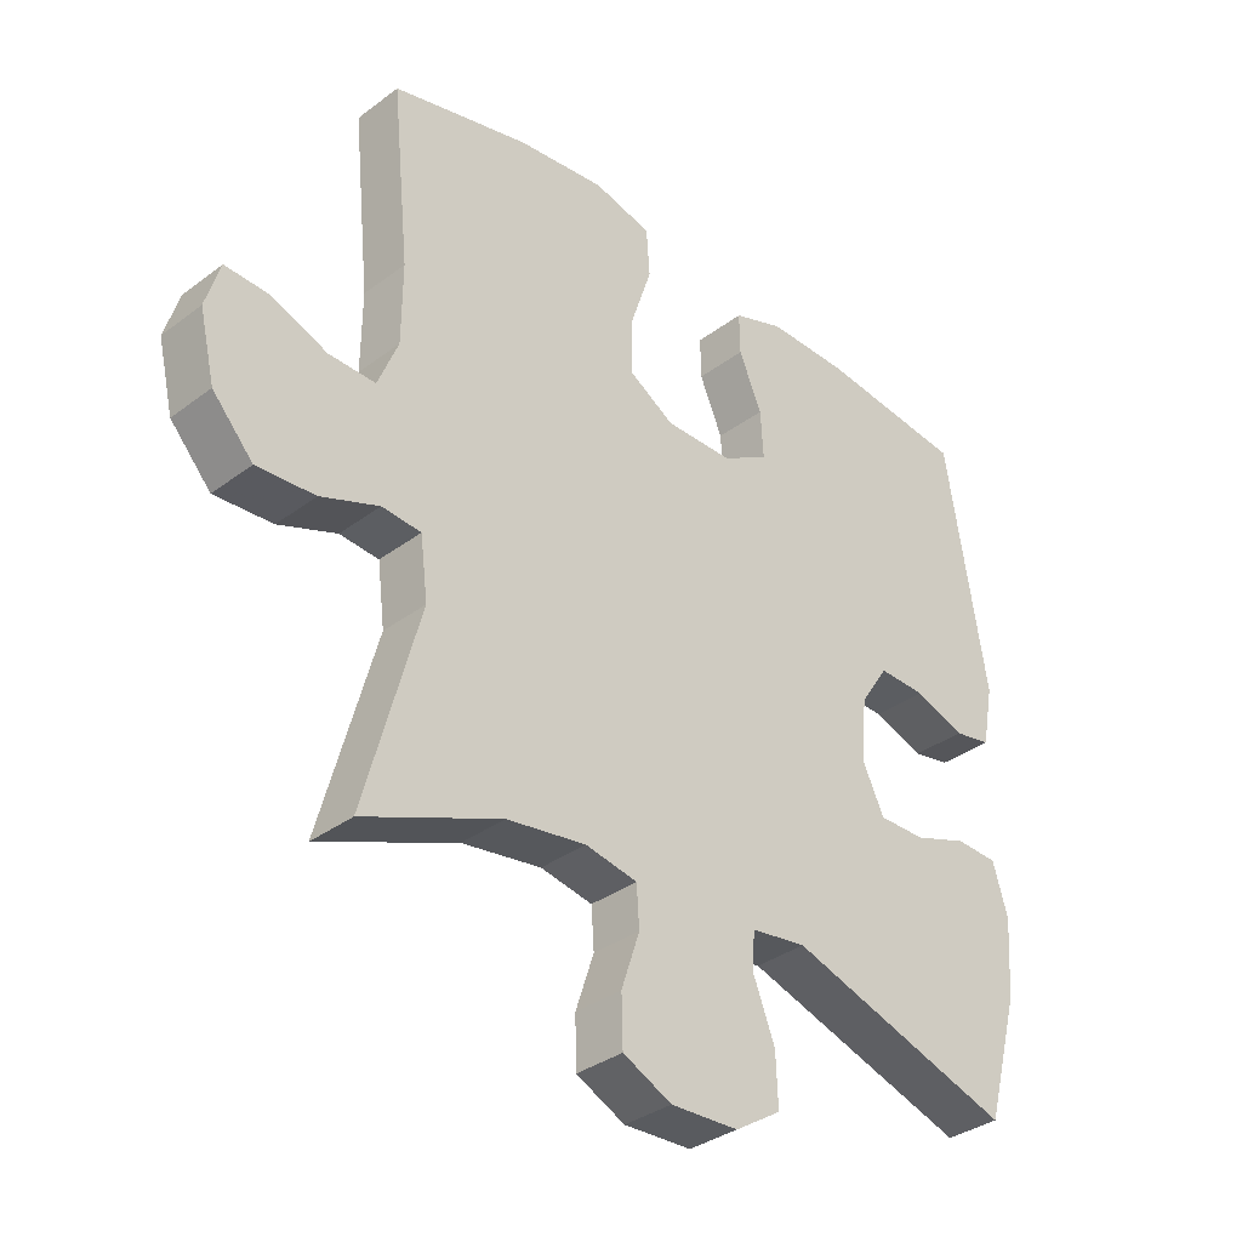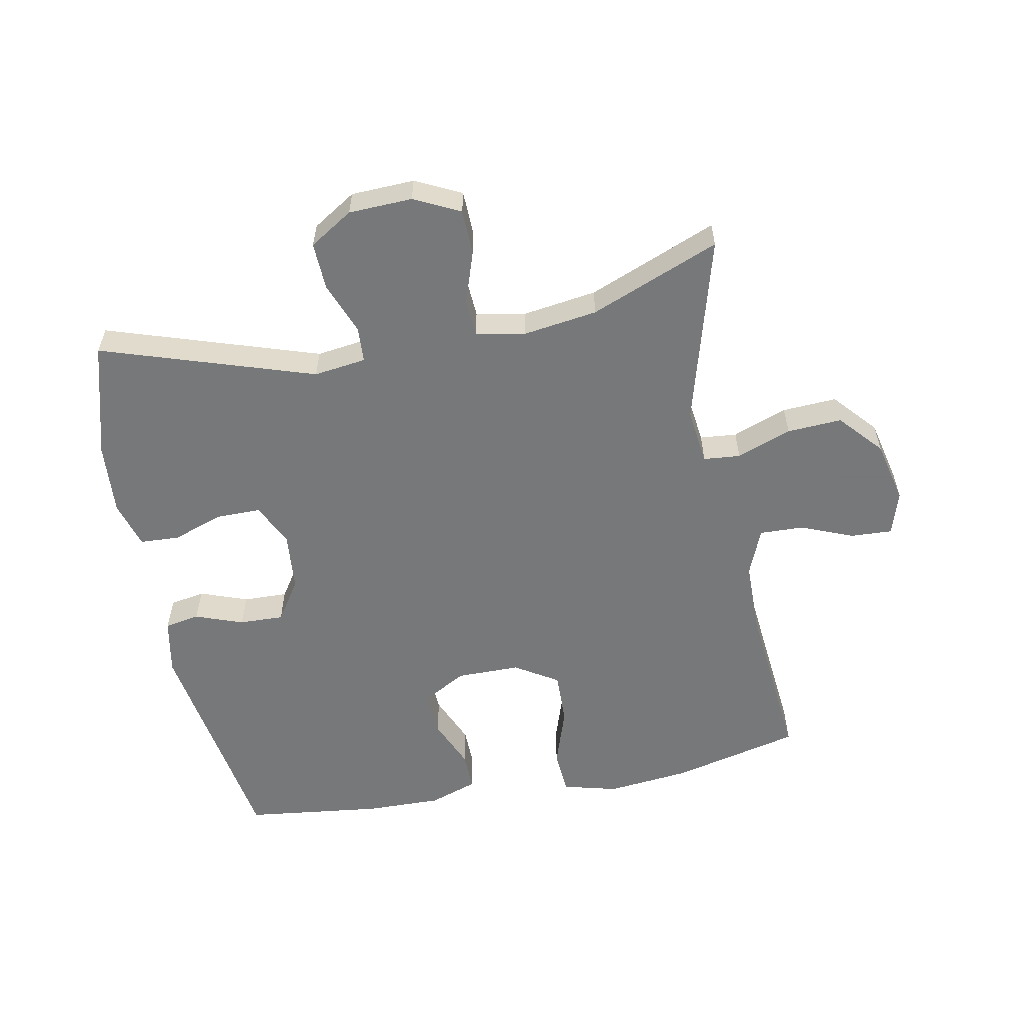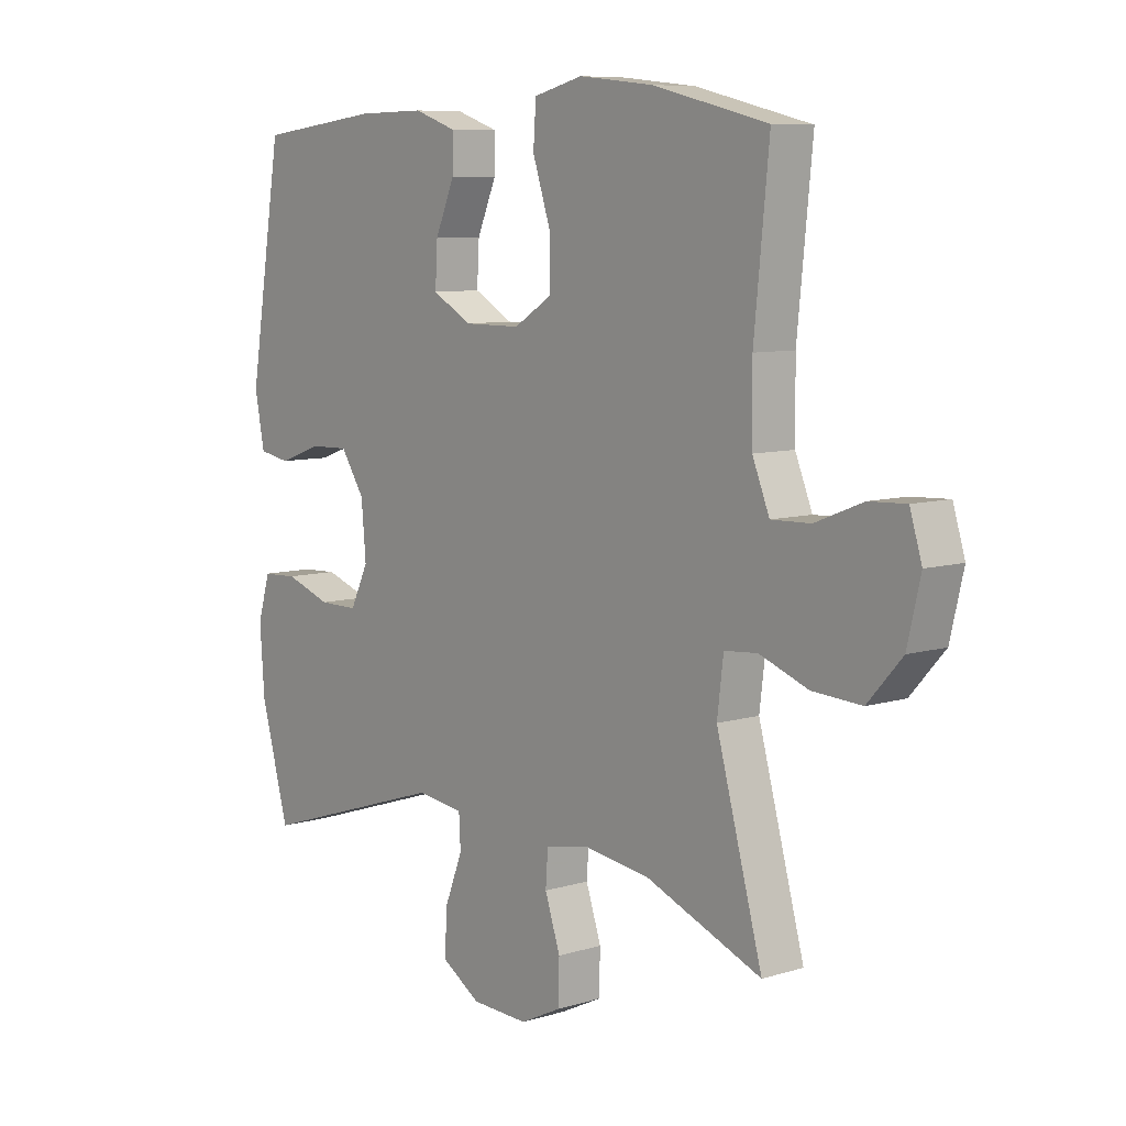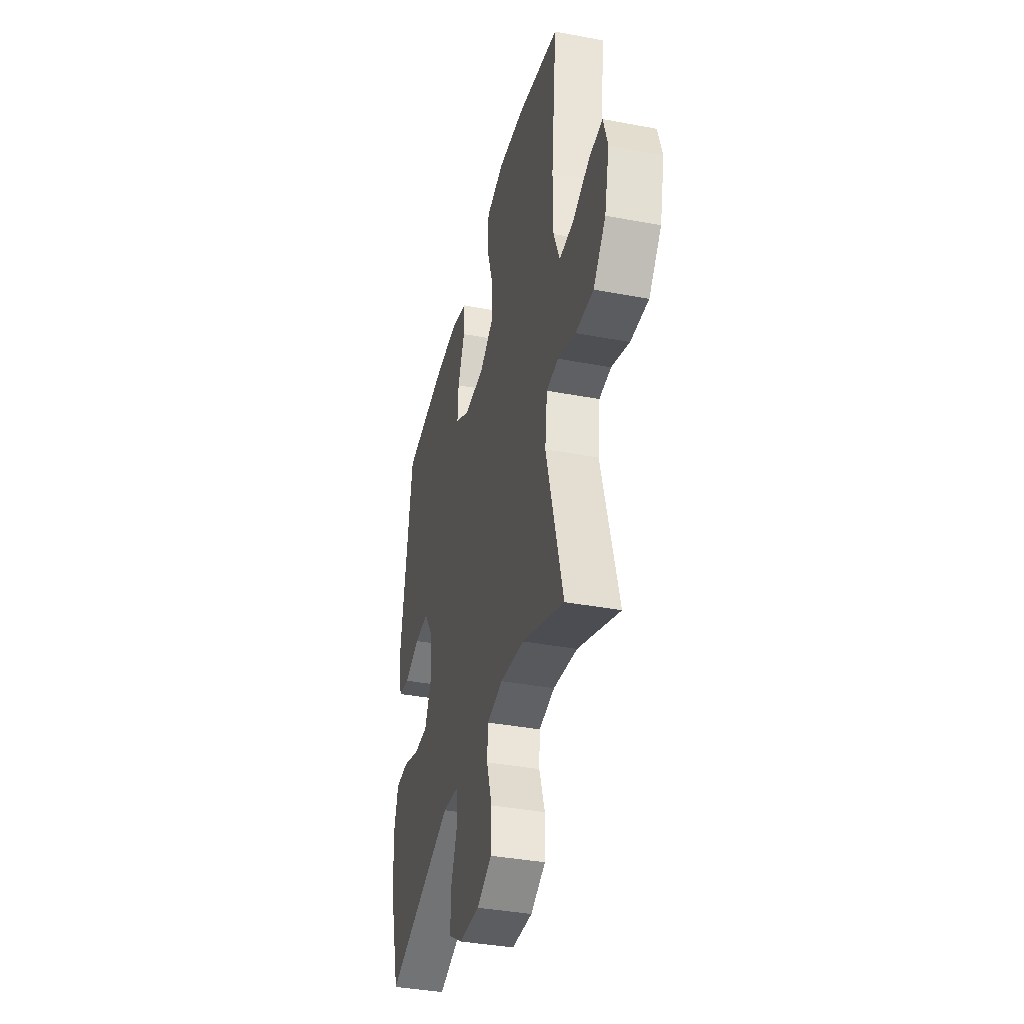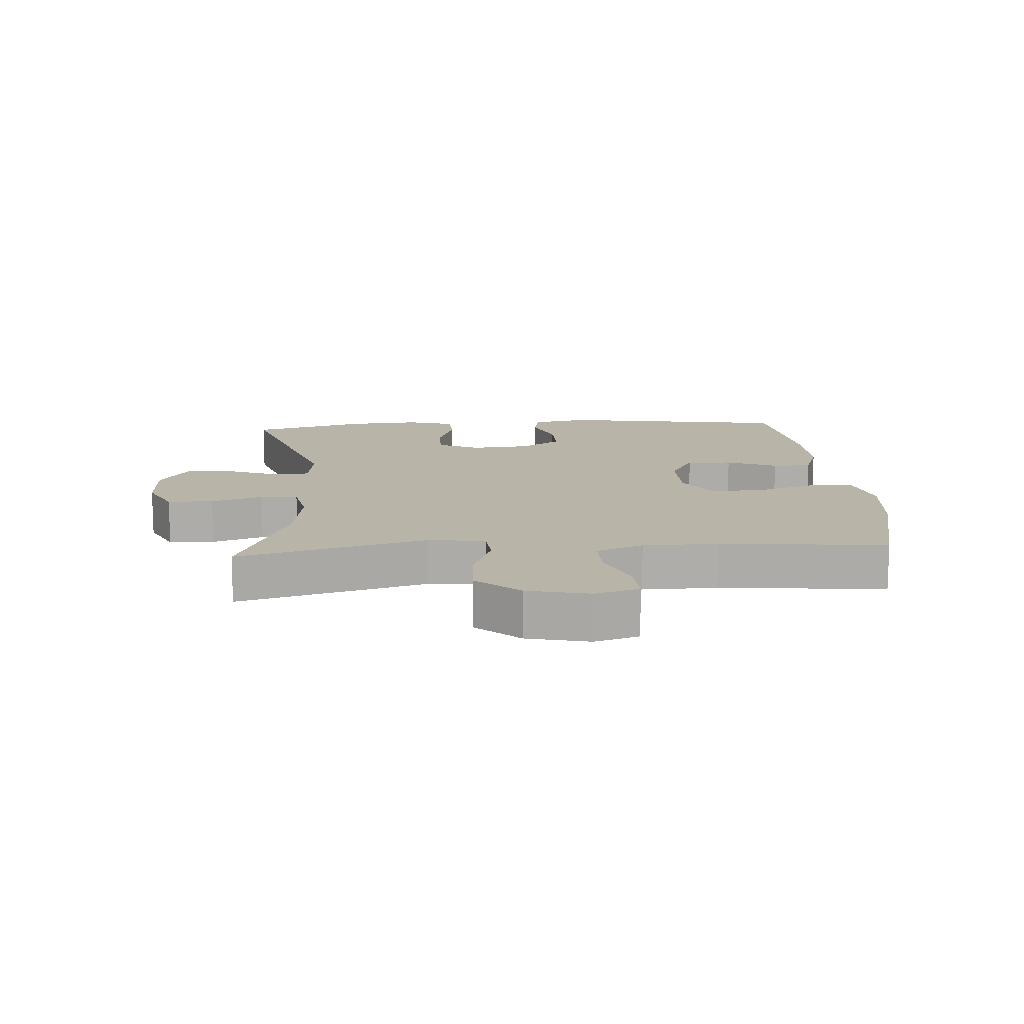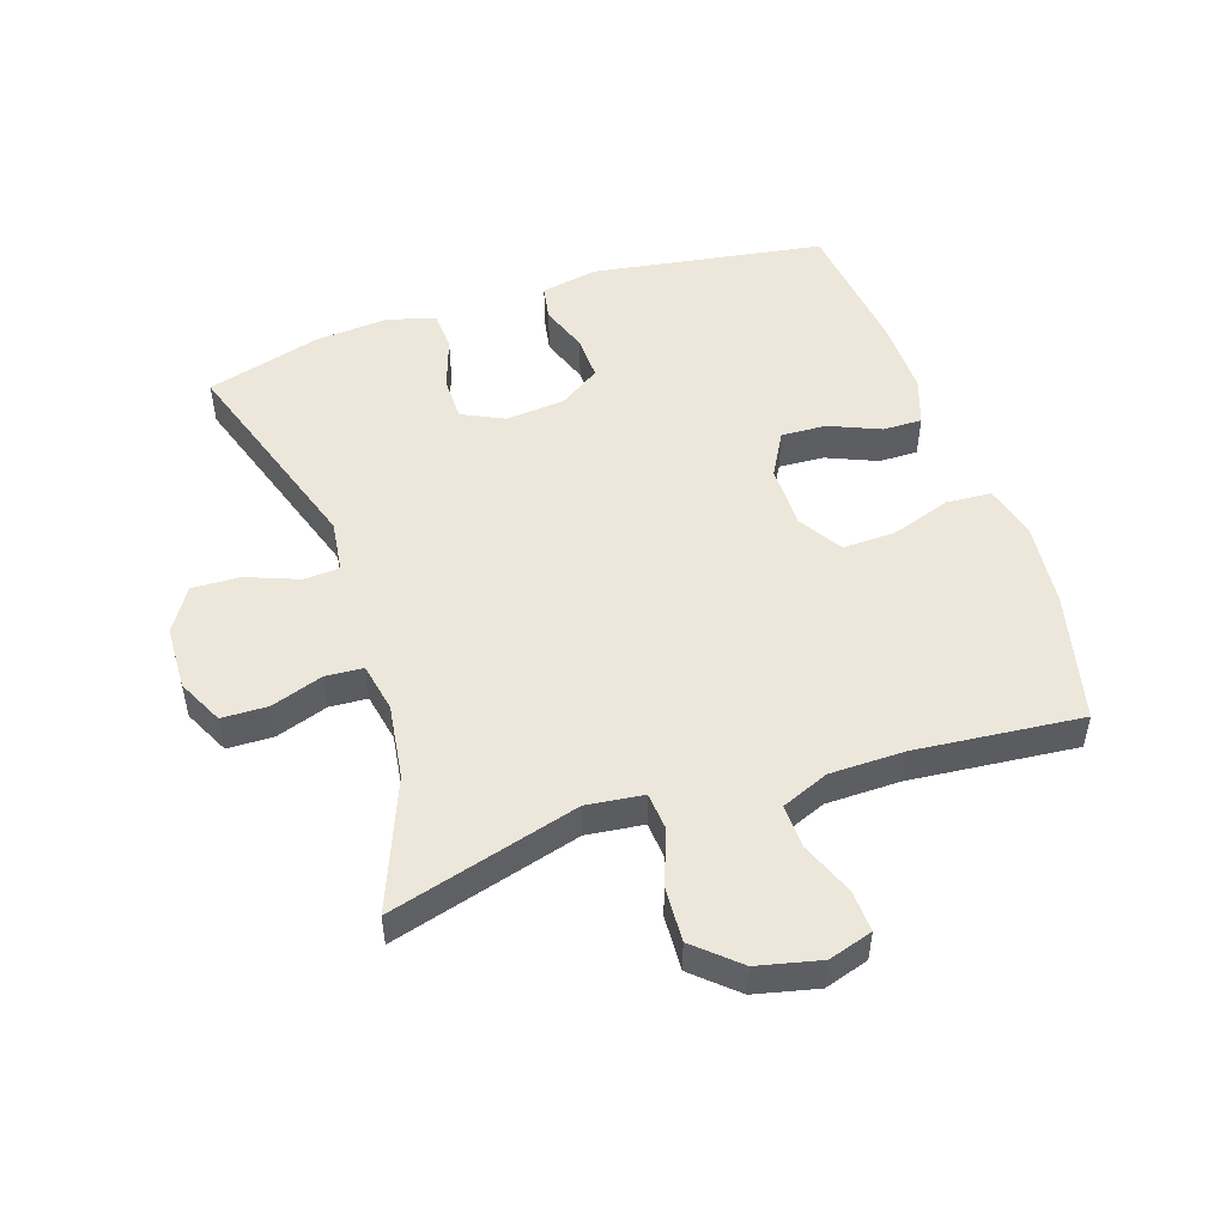
<metadata>
{"format":"obj","ext":"obj","renderer":"f3d","projection":"perspective","resolution":1024,"background":"white","views":[{"elev":-34.5,"azim":-44.8,"up":"+Z"},{"elev":-57.3,"azim":-169.2,"up":"+Y"},{"elev":8.1,"azim":-130.0,"up":"+Z"},{"elev":-38.0,"azim":-103.5,"up":"+Z"},{"elev":13.3,"azim":-94.1,"up":"+Y"},{"elev":50.6,"azim":-108.6,"up":"+Y"}]}
</metadata>
<code>
v 0.5 0.07 0.5
v 0.559 0.07 0.137
v 0.542 0.07 0.048
v 0.487 0.07 0.038
v 0.412 0.07 0.065
v 0.342 0.07 0.067
v 0.3 0.07 0.003
v 0.292 0.07 -0.09
v 0.324 0.07 -0.156
v 0.393 0.07 -0.156
v 0.474 0.07 -0.128
v 0.536 0.07 -0.131
v 0.558 0.07 -0.205
v 0.55 0.07 -0.319
v 0.5 0.07 -0.5
v 0.166 0.07 -0.392
v 0.084 0.07 -0.403
v 0.081 0.07 -0.459
v 0.113 0.07 -0.541
v 0.116 0.07 -0.616
v 0.048 0.07 -0.659
v -0.052 0.07 -0.663
v -0.124 0.07 -0.628
v -0.126 0.07 -0.556
v -0.099 0.07 -0.475
v -0.103 0.07 -0.416
v -0.18 0.07 -0.401
v -0.297 0.07 -0.418
v -0.5 0.07 -0.5
v -0.419 0.07 -0.204
v -0.43 0.07 -0.115
v -0.488 0.07 -0.11
v -0.574 0.07 -0.142
v -0.66 0.07 -0.147
v -0.72 0.07 -0.08
v -0.743 0.07 0.018
v -0.722 0.07 0.087
v -0.657 0.07 0.084
v -0.574 0.07 0.051
v -0.505 0.07 0.049
v -0.475 0.07 0.123
v -0.474 0.07 0.24
v -0.5 0.07 0.5
v -0.298 0.07 0.549
v -0.167 0.07 0.563
v -0.081 0.07 0.541
v -0.076 0.07 0.471
v -0.107 0.07 0.377
v -0.109 0.07 0.294
v -0.041 0.07 0.252
v 0.059 0.07 0.252
v 0.128 0.07 0.291
v 0.124 0.07 0.362
v 0.09 0.07 0.441
v 0.089 0.07 0.502
v 0.164 0.07 0.528
v 0.283 0.07 0.526
v 0.5 0 0.5
v 0.559 0 0.137
v 0.542 0 0.048
v 0.487 0 0.038
v 0.412 0 0.065
v 0.342 0 0.067
v 0.3 0 0.003
v 0.292 0 -0.09
v 0.324 0 -0.156
v 0.393 0 -0.156
v 0.474 0 -0.128
v 0.536 0 -0.131
v 0.558 0 -0.205
v 0.55 0 -0.319
v 0.5 0 -0.5
v 0.166 0 -0.392
v 0.084 0 -0.403
v 0.081 0 -0.459
v 0.113 0 -0.541
v 0.116 0 -0.616
v 0.048 0 -0.659
v -0.052 0 -0.663
v -0.124 0 -0.628
v -0.126 0 -0.556
v -0.099 0 -0.475
v -0.103 0 -0.416
v -0.18 0 -0.401
v -0.297 0 -0.418
v -0.5 0 -0.5
v -0.419 0 -0.204
v -0.43 0 -0.115
v -0.488 0 -0.11
v -0.574 0 -0.142
v -0.66 0 -0.147
v -0.72 0 -0.08
v -0.743 0 0.018
v -0.722 0 0.087
v -0.657 0 0.084
v -0.574 0 0.051
v -0.505 0 0.049
v -0.475 0 0.123
v -0.474 0 0.24
v -0.5 0 0.5
v -0.298 0 0.549
v -0.167 0 0.563
v -0.081 0 0.541
v -0.076 0 0.471
v -0.107 0 0.377
v -0.109 0 0.294
v -0.041 0 0.252
v 0.059 0 0.252
v 0.128 0 0.291
v 0.124 0 0.362
v 0.09 0 0.441
v 0.089 0 0.502
v 0.164 0 0.528
v 0.283 0 0.526
f 53 54 55 56
f 52 53 56 57
f 45 46 47 48
f 45 48 49
f 42 43 44 45
f 41 42 45 49
f 40 41 49 50
f 36 37 38 39
f 36 39 40
f 35 36 40
f 32 33 34 35
f 31 32 35 40
f 28 29 30
f 27 28 30 31
f 26 27 31 40
f 22 23 24 25
f 22 25 26
f 21 22 26
f 18 19 20 21
f 17 18 21 26
f 16 17 26 40
f 10 11 12 13
f 9 10 13 14
f 2 3 4 5
f 2 5 6
f 52 57 1 2
f 51 52 2 6
f 50 51 6 7
f 40 50 7 8
f 16 40 8 9
f 9 14 15 16
f 113 112 111 110
f 114 113 110 109
f 105 104 103 102
f 106 105 102
f 102 101 100 99
f 106 102 99 98
f 107 106 98 97
f 96 95 94 93
f 97 96 93
f 97 93 92
f 92 91 90 89
f 97 92 89 88
f 87 86 85
f 88 87 85 84
f 97 88 84 83
f 82 81 80 79
f 83 82 79
f 83 79 78
f 78 77 76 75
f 83 78 75 74
f 97 83 74 73
f 70 69 68 67
f 71 70 67 66
f 62 61 60 59
f 63 62 59
f 59 58 114 109
f 63 59 109 108
f 64 63 108 107
f 65 64 107 97
f 66 65 97 73
f 73 72 71 66
f 1 58 59 2
f 2 59 60 3
f 3 60 61 4
f 4 61 62 5
f 5 62 63 6
f 6 63 64 7
f 7 64 65 8
f 8 65 66 9
f 9 66 67 10
f 10 67 68 11
f 11 68 69 12
f 12 69 70 13
f 13 70 71 14
f 14 71 72 15
f 15 72 73 16
f 16 73 74 17
f 17 74 75 18
f 18 75 76 19
f 19 76 77 20
f 20 77 78 21
f 21 78 79 22
f 22 79 80 23
f 23 80 81 24
f 24 81 82 25
f 25 82 83 26
f 26 83 84 27
f 27 84 85 28
f 28 85 86 29
f 29 86 87 30
f 30 87 88 31
f 31 88 89 32
f 32 89 90 33
f 33 90 91 34
f 34 91 92 35
f 35 92 93 36
f 36 93 94 37
f 37 94 95 38
f 38 95 96 39
f 39 96 97 40
f 40 97 98 41
f 41 98 99 42
f 42 99 100 43
f 43 100 101 44
f 44 101 102 45
f 45 102 103 46
f 46 103 104 47
f 47 104 105 48
f 48 105 106 49
f 49 106 107 50
f 50 107 108 51
f 51 108 109 52
f 52 109 110 53
f 53 110 111 54
f 54 111 112 55
f 55 112 113 56
f 56 113 114 57
f 57 114 58 1

</code>
